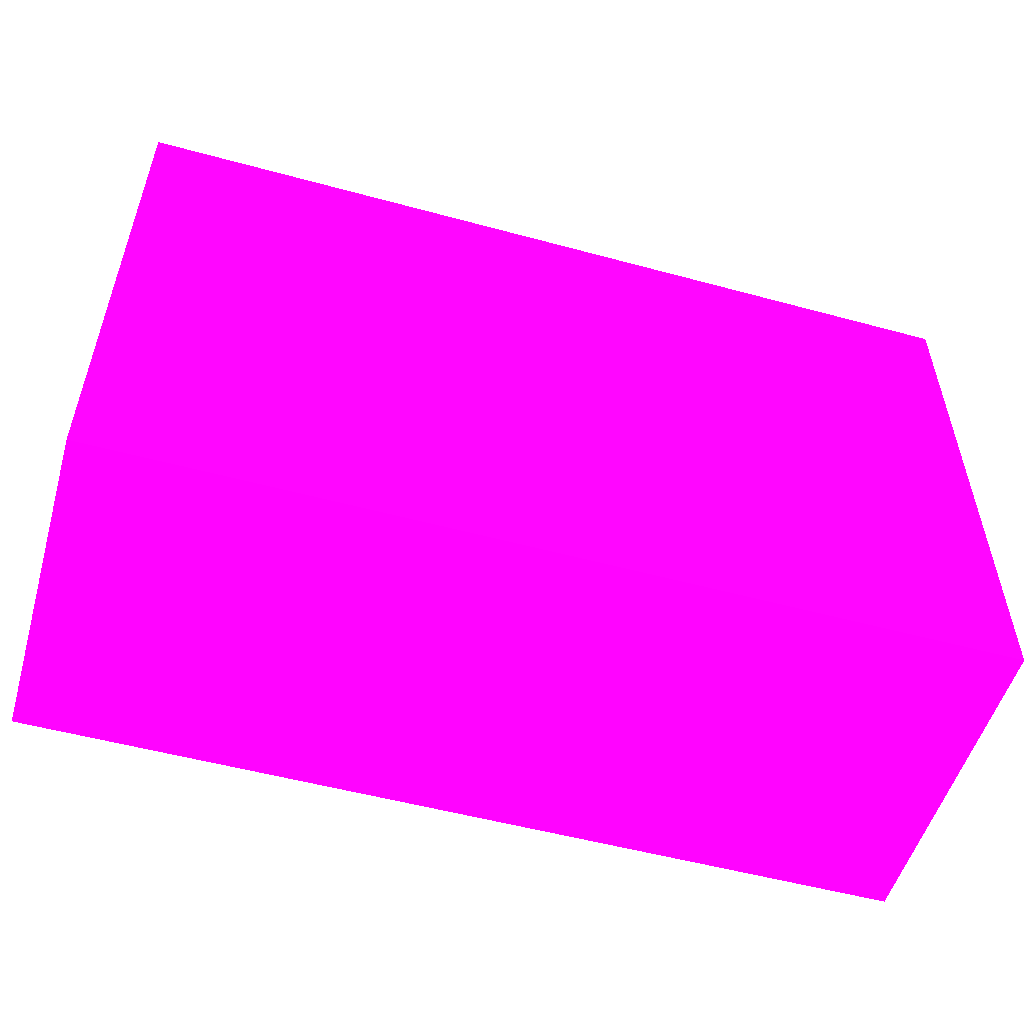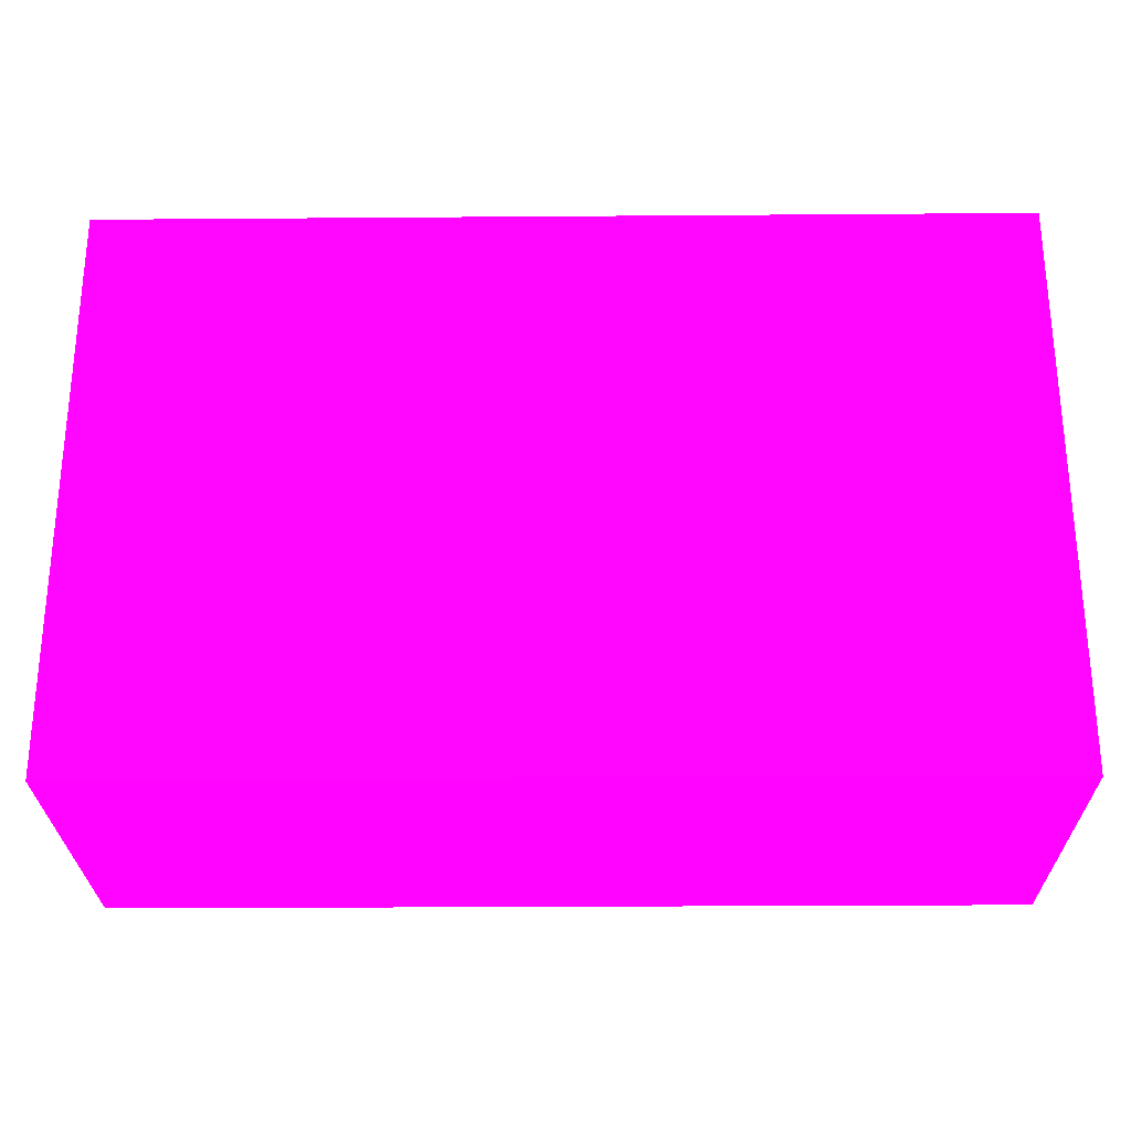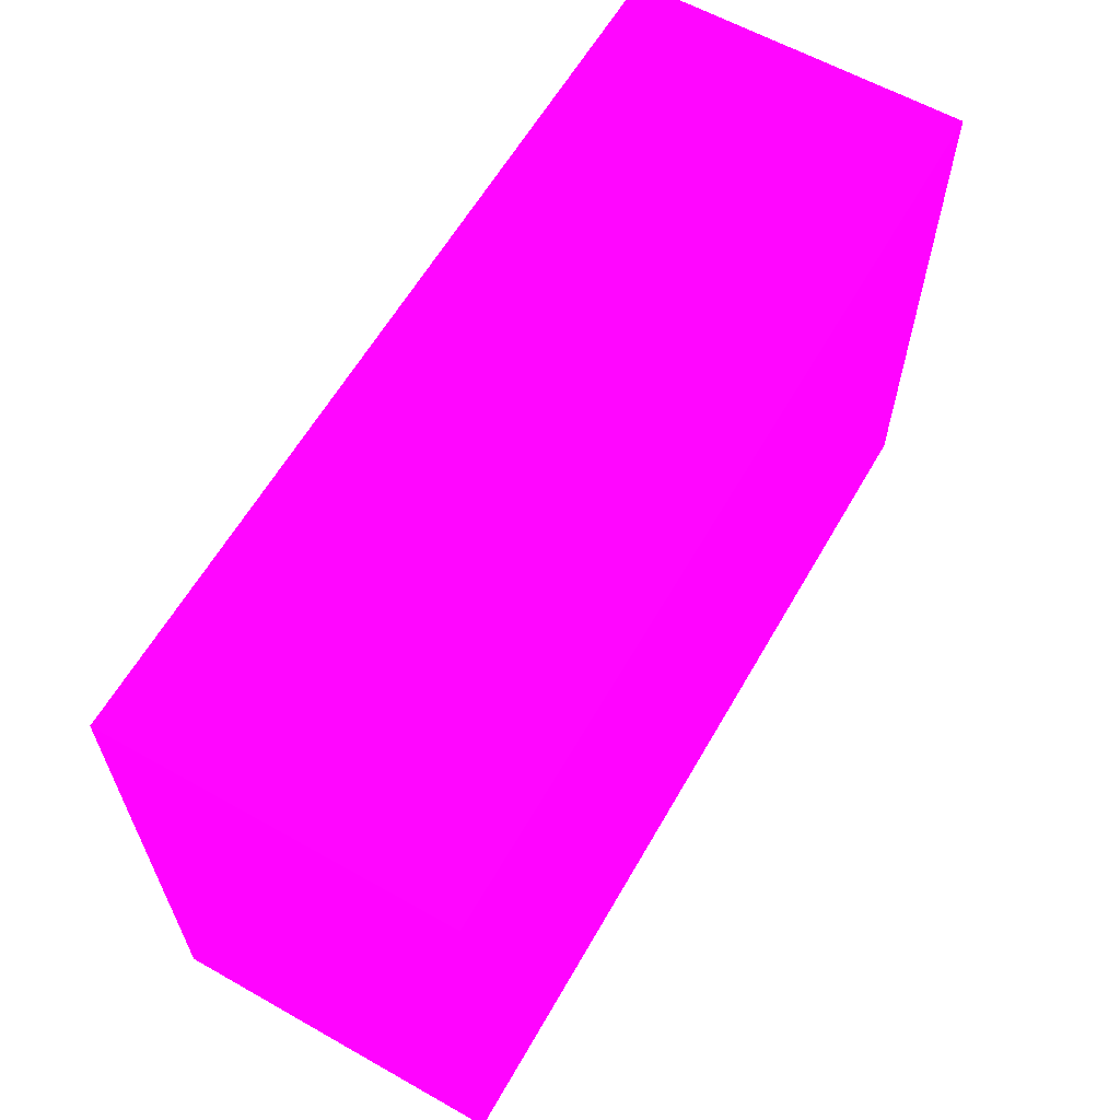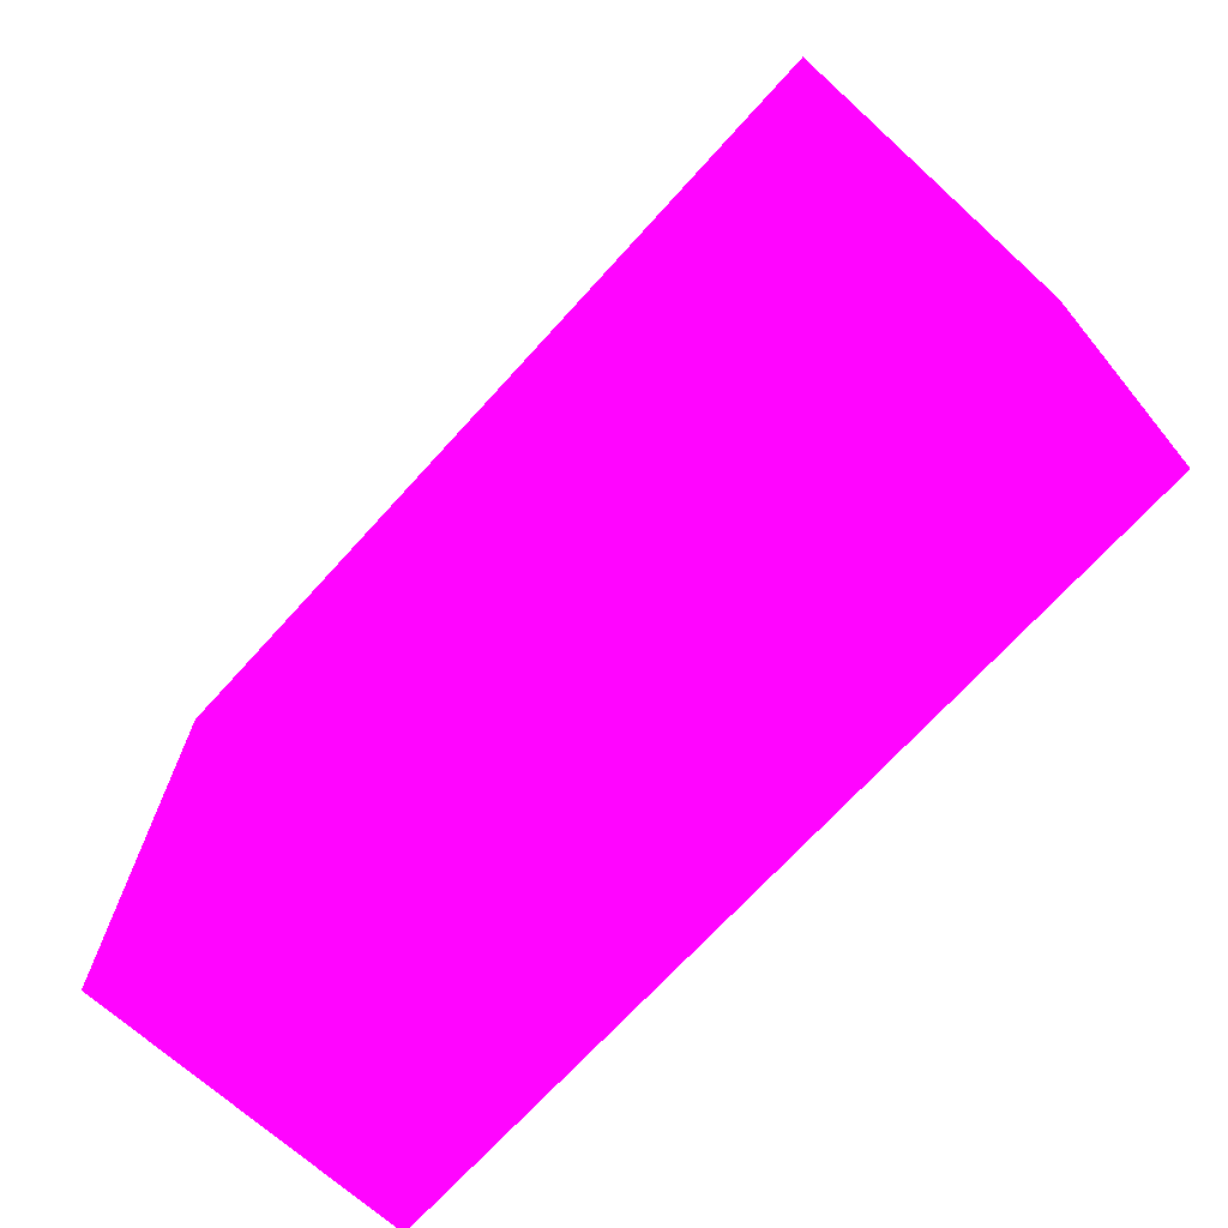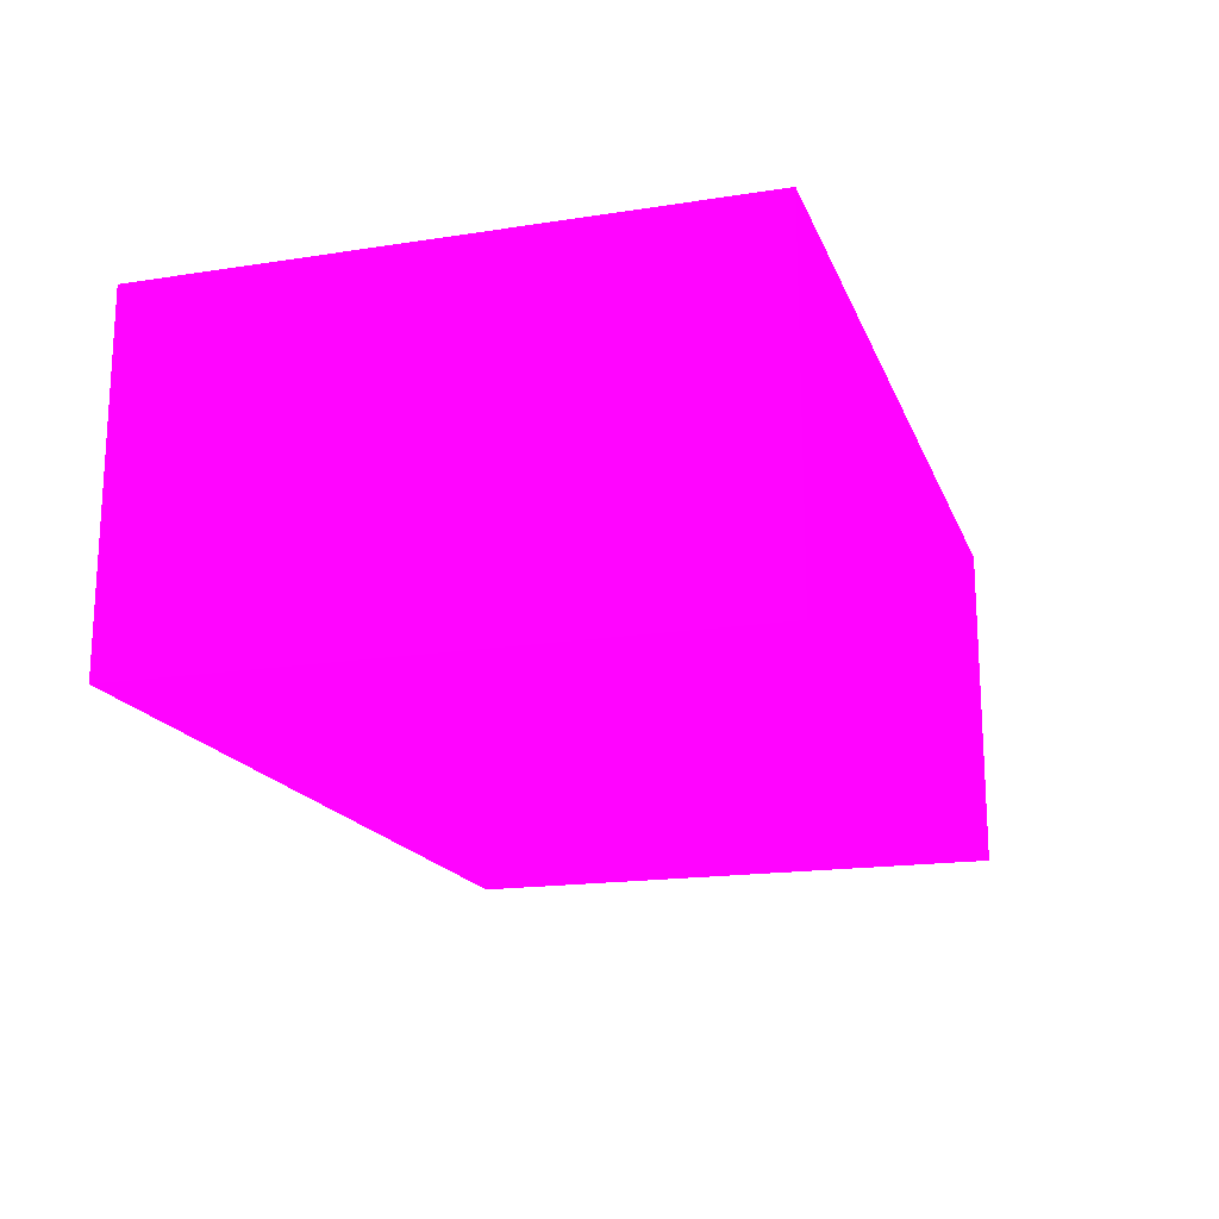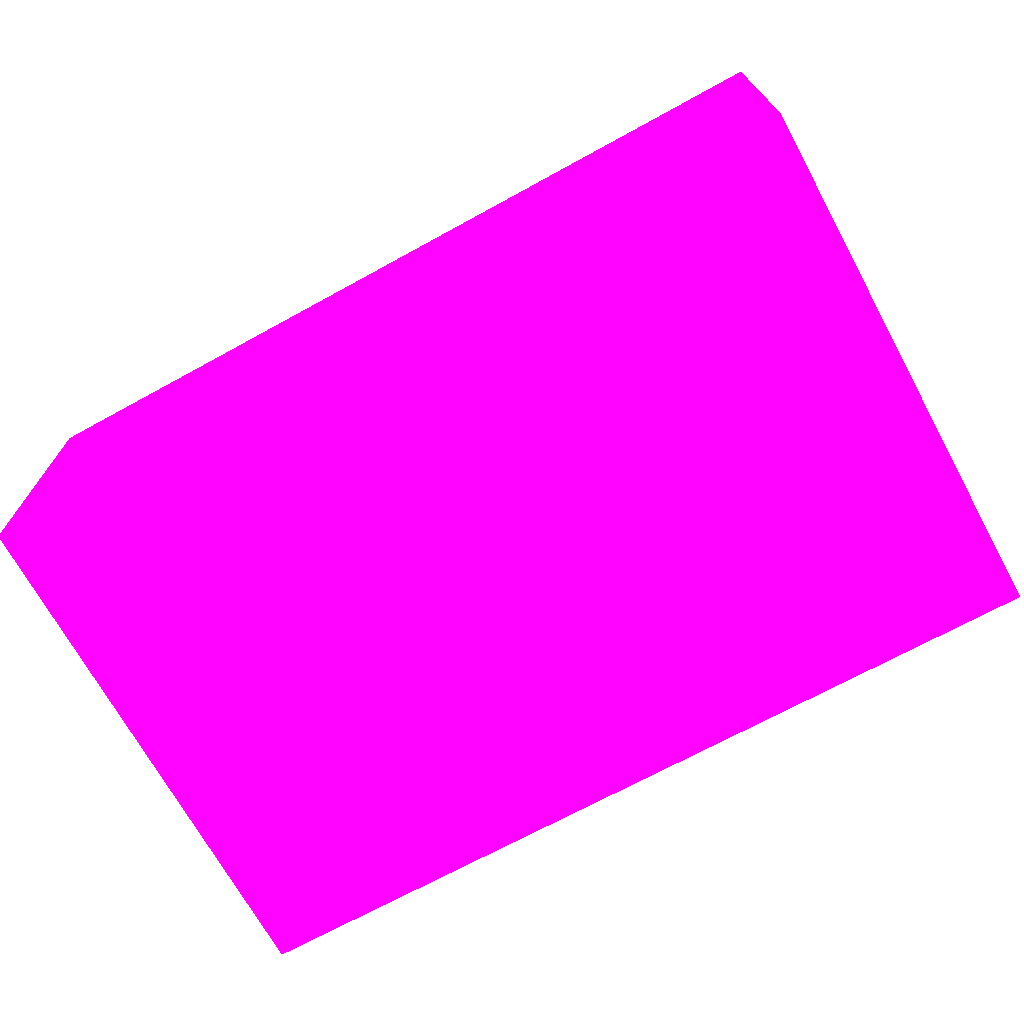
<metadata>
{"format":"obj","ext":"obj","renderer":"f3d","projection":"perspective","resolution":1024,"background":"white","views":[{"elev":-53.4,"azim":163.8,"up":"+Z"},{"elev":-26.6,"azim":-179.3,"up":"+Z"},{"elev":61.3,"azim":119.8,"up":"+Z"},{"elev":-70.0,"azim":47.8,"up":"+Z"},{"elev":-17.6,"azim":-72.9,"up":"+Y"},{"elev":-70.5,"azim":-151.3,"up":"+Y"}]}
</metadata>
<code>
v -2.25 -2.386 -10.61 0.8157 0.01176 0.9882
v -2.25 -2.221 -10.61 0.8157 0.01176 0.9882
v -1.819 -2.386 -10.61 0.8157 0.01176 0.9882
v -2.25 -2.386 -10.46 0.8157 0.01176 0.9882
v -2.25 -2.221 -10.46 0.8157 0.01176 0.9882
v -1.816 -2.221 -10.61 0.8157 0.01176 0.9882
v -1.816 -2.385 -10.61 0.8157 0.01176 0.9882
v -1.816 -2.386 -10.61 0.8157 0.01176 0.9882
v -2.25 -2.386 -10.33 0.8157 0.01176 0.9882
v -2.25 -2.221 -10.33 0.8157 0.01176 0.9882
v -1.816 -2.221 -10.46 0.8157 0.01176 0.9882
v -1.816 -2.386 -10.46 0.8157 0.01176 0.9882
v -1.816 -2.386 -10.33 0.8157 0.01176 0.9882
v -1.816 -2.221 -10.33 0.8157 0.01176 0.9882
f 1 2 6
f 1 6 7
f 1 7 3
f 1 3 8
f 1 8 12
f 1 12 13
f 1 13 9
f 1 9 4
f 1 4 5
f 1 5 2
f 2 5 10
f 2 10 14
f 2 14 11
f 2 11 6
f 3 7 8
f 4 9 10
f 4 10 5
f 6 11 12
f 6 12 7
f 7 12 8
f 9 13 14
f 9 14 10
f 11 14 13
f 11 13 12

</code>
